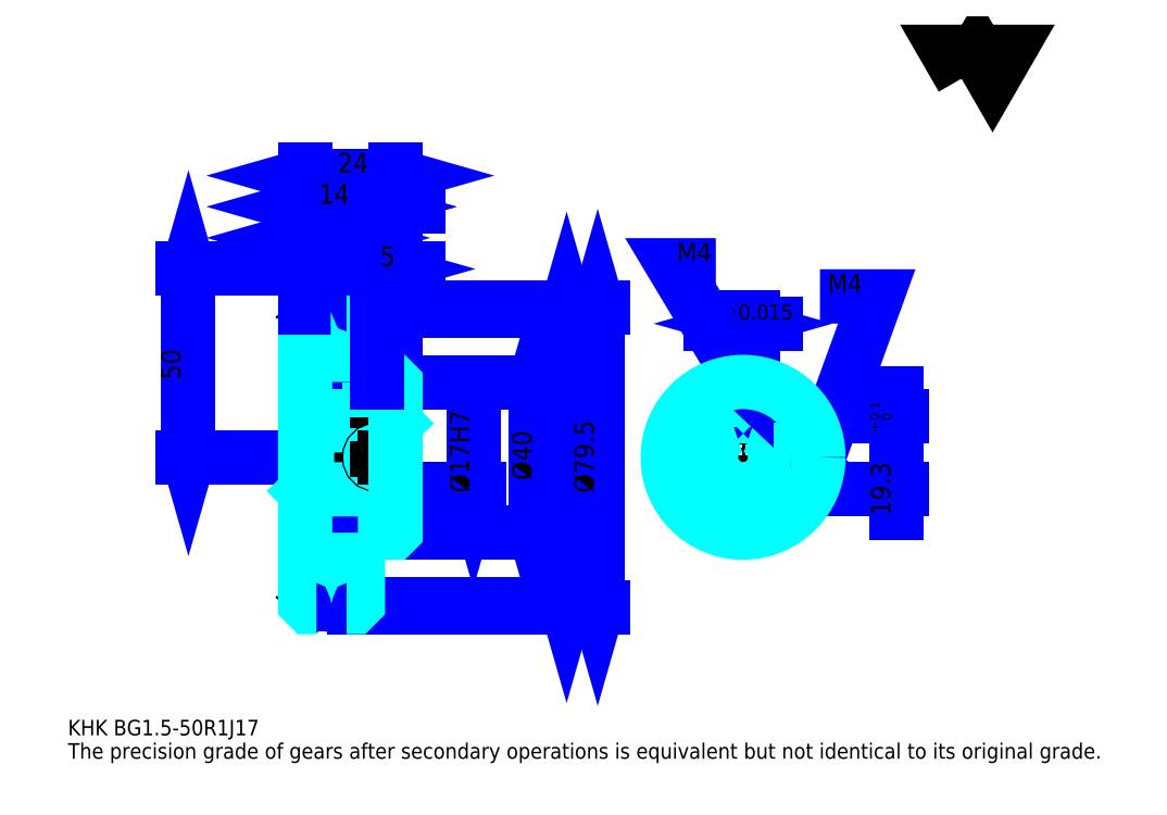
<metadata>
{"format":"dxf","ext":"dxf","renderer":"ezdxf+matplotlib","layout":"modelspace","background":"white","min_lineweight":24,"dpi":150}
</metadata>
<code>
0
SECTION
2
ENTITIES
0
TEXT
8
0
10
10.32
20
11.35
40
4.129
41
1
1
KHK BG1.5-50R1J17
7
KANJI
50
0
51
0
0
TEXT
8
0
10
10.32
20
5.161
40
4.129
41
1
1
The precision grade of gears after secondary operations is equivalent but not identical to its original grade.
7
KANJI
50
0
51
0
0
TEXT
8
0
10
10.32
20
185.8
40
4.645
41
1
1

7
KANJI
50
0
51
0
0
POLYLINE
8
0
66
     1
70
     2
0
VERTEX
8
0
10
247.7
20
185.8
0
VERTEX
8
0
10
243.7
20
192.8
0
VERTEX
8
0
10
259.8
20
192.8
0
VERTEX
8
0
10
255.8
20
185.8
0
VERTEX
8
0
10
251.8
20
192.8
0
VERTEX
8
0
10
247.7
20
185.8
0
SEQEND
0
LINE
8
DASHDOT
10
76.39
20
135.2
11
84.19
21
135.2
0
LINE
8
DASHDOT
10
80.29
20
138.3
11
80.29
21
42.31
0
LINE
8
0
10
142.7
20
124.2
11
142.7
21
46.16
0
POLYLINE
8
0
66
     1
70
     2
0
VERTEX
8
0
10
143.7
20
120.5
0
VERTEX
8
0
10
142.7
20
124.2
0
VERTEX
8
0
10
141.7
20
120.5
0
SEQEND
0
POLYLINE
8
0
66
     1
70
     2
0
VERTEX
8
0
10
141.7
20
49.77
0
VERTEX
8
0
10
142.7
20
46.16
0
VERTEX
8
0
10
143.7
20
49.77
0
SEQEND
0
LINE
8
0
10
97.29
20
124.2
11
144.3
21
124.2
0
LINE
8
0
10
97.29
20
46.16
11
144.3
21
46.16
0
TEXT
8
0
10
141.7
20
79.1
40
5.161
41
1
1
%%c78
7
KANJI
50
90
51
0
0
LINE
8
0
10
151
20
124.9
11
151
21
45.41
0
POLYLINE
8
0
66
     1
70
     2
0
VERTEX
8
0
10
152
20
121.3
0
VERTEX
8
0
10
151
20
124.9
0
VERTEX
8
0
10
149.9
20
121.3
0
SEQEND
0
POLYLINE
8
0
66
     1
70
     2
0
VERTEX
8
0
10
149.9
20
49.02
0
VERTEX
8
0
10
151
20
45.41
0
VERTEX
8
0
10
152
20
49.02
0
SEQEND
0
LINE
8
0
10
97.29
20
124.9
11
152.5
21
124.9
0
LINE
8
0
10
97.29
20
45.41
11
152.5
21
45.41
0
TEXT
8
0
10
149.9
20
75.74
40
5.161
41
1
1
%%c79.5
7
KANJI
50
90
51
0
0
LINE
8
0
10
42.32
20
85.16
11
42.32
21
135.2
0
POLYLINE
8
0
66
     1
70
     2
0
VERTEX
8
0
10
41.29
20
88.77
0
VERTEX
8
0
10
42.32
20
85.16
0
VERTEX
8
0
10
43.35
20
88.77
0
SEQEND
0
POLYLINE
8
0
66
     1
70
     2
0
VERTEX
8
0
10
43.35
20
131.5
0
VERTEX
8
0
10
42.32
20
135.2
0
VERTEX
8
0
10
41.29
20
131.5
0
SEQEND
0
LINE
8
0
10
73.29
20
85.16
11
40.77
21
85.16
0
LINE
8
0
10
76.39
20
135.2
11
40.77
21
135.2
0
TEXT
8
0
10
40.26
20
105.8
40
5.161
41
1
1
50
7
KANJI
50
90
51
0
0
LINE
8
0
10
103.5
20
151.7
11
81.1
21
151.7
0
POLYLINE
8
0
66
     1
70
     2
0
VERTEX
8
0
10
83.68
20
150.6
0
VERTEX
8
0
10
87.29
20
151.7
0
VERTEX
8
0
10
83.68
20
152.7
0
SEQEND
0
POLYLINE
8
0
66
     1
70
     2
0
VERTEX
8
0
10
100.9
20
152.7
0
VERTEX
8
0
10
97.29
20
151.7
0
VERTEX
8
0
10
100.9
20
150.6
0
SEQEND
0
LINE
8
0
10
87.29
20
124.9
11
87.29
21
153.2
0
TEXT
8
0
10
88.94
20
152.5
40
5.161
41
1
1
10
7
KANJI
50
0
51
0
0
LINE
8
0
10
73.29
20
143.4
11
80.29
21
143.4
0
POLYLINE
8
0
66
     1
70
     2
0
VERTEX
8
0
10
76.9
20
144.5
0
VERTEX
8
0
10
73.29
20
143.4
0
VERTEX
8
0
10
76.9
20
142.4
0
SEQEND
0
POLYLINE
8
0
66
     1
70
     2
0
VERTEX
8
0
10
76.68
20
142.4
0
VERTEX
8
0
10
80.29
20
143.4
0
VERTEX
8
0
10
76.68
20
144.5
0
SEQEND
0
LINE
8
0
10
80.29
20
124.9
11
80.29
21
145
0
TEXT
8
0
10
75.11
20
144.2
40
5.161
41
1
1
7
7
KANJI
50
0
51
0
0
ARC
8
DASHDOT
10
80.29
20
135.2
40
12.44
50
220
51
320
0
ARC
8
DASHDOT
10
80.29
20
35.16
40
12.44
50
40
51
140
0
ARC
8
0
10
80.29
20
135.2
40
14.38
50
240.9
51
299.1
0
ARC
8
0
10
80.29
20
35.16
40
14.38
50
60.86
51
119.1
0
ARC
8
0
10
80.29
20
135.2
40
11
50
248.7
51
291.3
0
ARC
8
0
10
80.29
20
35.16
40
11
50
68.72
51
111.3
0
LINE
8
DASHDOT
10
73.29
20
85.16
11
100.4
21
85.16
0
LINE
8
0
10
87.29
20
123.9
11
87.29
21
124.9
0
LINE
8
0
10
73.29
20
123.9
11
73.29
21
124.9
0
LINE
8
0
10
97.29
20
104.7
11
97.29
21
124.9
0
LINE
8
0
10
87.29
20
105.2
11
97.29
21
105.2
0
LINE
8
0
10
87.29
20
65.16
11
97.29
21
65.16
0
LINE
8
0
10
86.26
20
124.9
11
97.29
21
124.9
0
LINE
8
0
10
80.29
20
124.2
11
97.29
21
124.2
0
LINE
8
0
10
80.29
20
46.16
11
97.29
21
46.16
0
LINE
8
0
10
86.26
20
45.41
11
97.29
21
45.41
0
LINE
8
0
10
97.29
20
94.16
11
96.79
21
93.66
0
LINE
8
0
10
97.29
20
76.16
11
96.79
21
76.66
0
LINE
8
0
10
73.29
20
76.16
11
73.79
21
76.66
0
POLYLINE
8
0
66
     1
70
     2
0
VERTEX
8
0
10
76.3
20
124.9
0
VERTEX
8
0
10
74.32
20
124.9
0
VERTEX
8
0
10
73.29
20
123.9
0
VERTEX
8
0
10
73.29
20
76.16
0
SEQEND
0
POLYLINE
8
0
66
     1
70
     2
0
VERTEX
8
0
10
73.29
20
76.16
0
VERTEX
8
0
10
73.29
20
46.44
0
VERTEX
8
0
10
74.32
20
45.41
0
VERTEX
8
0
10
76.3
20
45.41
0
SEQEND
0
POLYLINE
8
0
66
     1
70
     2
0
VERTEX
8
0
10
73.29
20
94.16
0
VERTEX
8
0
10
73.79
20
93.66
0
VERTEX
8
0
10
73.79
20
76.66
0
VERTEX
8
0
10
96.79
20
76.66
0
VERTEX
8
0
10
96.79
20
93.66
0
VERTEX
8
0
10
73.79
20
93.66
0
SEQEND
0
LINE
8
0
10
73.29
20
159.9
11
97.29
21
159.9
0
POLYLINE
8
0
66
     1
70
     2
0
VERTEX
8
0
10
76.9
20
161
0
VERTEX
8
0
10
73.29
20
159.9
0
VERTEX
8
0
10
76.9
20
158.9
0
SEQEND
0
POLYLINE
8
0
66
     1
70
     2
0
VERTEX
8
0
10
93.68
20
158.9
0
VERTEX
8
0
10
97.29
20
159.9
0
VERTEX
8
0
10
93.68
20
161
0
SEQEND
0
LINE
8
0
10
73.29
20
124.9
11
73.29
21
161.5
0
LINE
8
0
10
97.29
20
124.9
11
97.29
21
161.5
0
TEXT
8
0
10
81.94
20
160.8
40
5.161
41
1
1
24
7
KANJI
50
0
51
0
0
LINE
8
0
10
73.29
20
151.7
11
87.29
21
151.7
0
POLYLINE
8
0
66
     1
70
     2
0
VERTEX
8
0
10
76.9
20
152.7
0
VERTEX
8
0
10
73.29
20
151.7
0
VERTEX
8
0
10
76.9
20
150.6
0
SEQEND
0
POLYLINE
8
0
66
     1
70
     2
0
VERTEX
8
0
10
83.68
20
150.6
0
VERTEX
8
0
10
87.29
20
151.7
0
VERTEX
8
0
10
83.68
20
152.7
0
SEQEND
0
TEXT
8
0
10
76.94
20
152.5
40
5.161
41
1
1
14
7
KANJI
50
0
51
0
0
LINE
8
0
10
134.5
20
105.2
11
134.5
21
65.16
0
POLYLINE
8
0
66
     1
70
     2
0
VERTEX
8
0
10
135.5
20
101.5
0
VERTEX
8
0
10
134.5
20
105.2
0
VERTEX
8
0
10
133.4
20
101.5
0
SEQEND
0
POLYLINE
8
0
66
     1
70
     2
0
VERTEX
8
0
10
133.4
20
68.77
0
VERTEX
8
0
10
134.5
20
65.16
0
VERTEX
8
0
10
135.5
20
68.77
0
SEQEND
0
LINE
8
0
10
97.29
20
105.2
11
136
21
105.2
0
LINE
8
0
10
97.29
20
65.16
11
136
21
65.16
0
TEXT
8
0
10
133.4
20
79.1
40
5.161
41
1
1
%%c40
7
KANJI
50
90
51
0
0
LINE
8
DASHDOT
10
189.5
20
110.3
11
189.5
21
62.06
0
LINE
8
DASHDOT
10
166.5
20
85.16
11
212.6
21
85.16
0
LINE
8
0
10
198.2
20
120.6
11
180.9
21
120.6
0
POLYLINE
8
0
66
     1
70
     2
0
VERTEX
8
0
10
183.4
20
119.6
0
VERTEX
8
0
10
187
20
120.6
0
VERTEX
8
0
10
183.4
20
121.7
0
SEQEND
0
POLYLINE
8
0
66
     1
70
     2
0
VERTEX
8
0
10
195.7
20
121.7
0
VERTEX
8
0
10
192
20
120.6
0
VERTEX
8
0
10
195.7
20
119.6
0
SEQEND
0
LINE
8
0
10
187
20
95.96
11
187
21
122.2
0
LINE
8
0
10
192
20
95.96
11
192
21
122.2
0
TEXT
8
0
10
178.9
20
121.7
40
5.161
41
1
1
5
7
KANJI
50
0
51
0
0
TEXT
8
0
10
184
20
121.7
40
4.129
41
1
1
%%p0.015
7
KANJI
50
0
51
0
0
LINE
8
0
10
230.2
20
70.47
11
230.2
21
102.2
0
POLYLINE
8
0
66
     1
70
     2
0
VERTEX
8
0
10
229.2
20
99.57
0
VERTEX
8
0
10
230.2
20
95.96
0
VERTEX
8
0
10
231.2
20
99.57
0
SEQEND
0
POLYLINE
8
0
66
     1
70
     2
0
VERTEX
8
0
10
231.2
20
73.05
0
VERTEX
8
0
10
230.2
20
76.66
0
VERTEX
8
0
10
229.2
20
73.05
0
SEQEND
0
LINE
8
0
10
192
20
95.96
11
231.7
21
95.96
0
LINE
8
0
10
189.5
20
76.66
11
231.7
21
76.66
0
TEXT
8
0
10
228.6
20
69.66
40
5.161
41
1
1
19.3
7
KANJI
50
90
51
0
0
TEXT
8
0
10
229
20
92
40
2.581
41
1
1

7
KANJI
50
90
51
0
0
TEXT
8
0
10
225.8
20
92
40
2.581
41
1
1
+
7
KANJI
50
90
51
0
0
TEXT
8
0
10
229
20
94.9
40
2.581
41
1
1
0
7
KANJI
50
90
51
0
0
TEXT
8
0
10
225.8
20
94.9
40
2.581
41
1
1
0.1
7
KANJI
50
90
51
0
0
ARC
8
0
10
189.5
20
85.16
40
8.5
50
107.1
51
72.9
0
POLYLINE
8
0
66
     1
70
     2
0
VERTEX
8
0
10
192
20
93.29
0
VERTEX
8
0
10
192
20
95.96
0
VERTEX
8
0
10
187
20
95.96
0
VERTEX
8
0
10
187
20
93.29
0
SEQEND
0
LINE
8
0
10
73.29
20
95.96
11
97.29
21
95.96
0
POLYLINE
8
DASHDOT
66
     1
70
     2
0
VERTEX
8
DASHDOT
10
92.29
20
108.3
0
VERTEX
8
DASHDOT
10
92.29
20
92.86
0
SEQEND
0
POLYLINE
8
0
66
     1
70
     2
0
VERTEX
8
0
10
94.29
20
105.2
0
VERTEX
8
0
10
94.29
20
95.96
0
SEQEND
0
POLYLINE
8
0
66
     1
70
     2
0
VERTEX
8
0
10
90.29
20
105.2
0
VERTEX
8
0
10
90.29
20
95.96
0
SEQEND
0
POLYLINE
8
0
66
     1
70
     2
0
VERTEX
8
0
10
93.91
20
105.2
0
VERTEX
8
0
10
93.91
20
95.96
0
SEQEND
0
POLYLINE
8
0
66
     1
70
     2
0
VERTEX
8
0
10
90.67
20
105.2
0
VERTEX
8
0
10
90.67
20
95.96
0
SEQEND
0
POLYLINE
8
0
66
     1
70
     2
0
VERTEX
8
0
10
187.5
20
95.96
0
VERTEX
8
0
10
187.5
20
105.1
0
SEQEND
0
POLYLINE
8
0
66
     1
70
     2
0
VERTEX
8
0
10
191.5
20
95.96
0
VERTEX
8
0
10
191.5
20
105.1
0
SEQEND
0
POLYLINE
8
0
66
     1
70
     2
0
VERTEX
8
0
10
187.9
20
95.96
0
VERTEX
8
0
10
187.9
20
105.1
0
SEQEND
0
POLYLINE
8
0
66
     1
70
     2
0
VERTEX
8
0
10
191.2
20
95.96
0
VERTEX
8
0
10
191.2
20
105.1
0
SEQEND
0
POLYLINE
8
0
66
     1
70
     2
0
VERTEX
8
0
10
189.5
20
105.2
0
VERTEX
8
0
10
171
20
136.1
0
VERTEX
8
0
10
182.3
20
136.1
0
SEQEND
0
POLYLINE
8
0
66
     1
70
     2
0
VERTEX
8
0
10
186.8
20
107.7
0
VERTEX
8
0
10
189.5
20
105.2
0
VERTEX
8
0
10
188.6
20
108.8
0
SEQEND
0
TEXT
8
0
10
172
20
137.2
40
4.955
41
1
1
M4
7
KANJI
50
0
51
0
0
CIRCLE
8
0
10
92.29
20
85.16
40
2
0
CIRCLE
8
0
10
92.29
20
85.16
40
1.62
0
POLYLINE
8
DASHDOT
66
     1
70
     2
0
VERTEX
8
DASHDOT
10
87.19
20
85.16
0
VERTEX
8
DASHDOT
10
97.39
20
85.16
0
SEQEND
0
POLYLINE
8
DASHDOT
66
     1
70
     2
0
VERTEX
8
DASHDOT
10
92.29
20
80.06
0
VERTEX
8
DASHDOT
10
92.29
20
90.26
0
SEQEND
0
LINE
8
0
10
92.29
20
105.2
11
92.29
21
124.9
0
POLYLINE
8
0
66
     1
70
     2
0
VERTEX
8
0
10
197.8
20
87.16
0
VERTEX
8
0
10
209.4
20
87.16
0
SEQEND
0
POLYLINE
8
0
66
     1
70
     2
0
VERTEX
8
0
10
197.8
20
83.16
0
VERTEX
8
0
10
209.4
20
83.16
0
SEQEND
0
POLYLINE
8
0
66
     1
70
     2
0
VERTEX
8
0
10
197.9
20
86.78
0
VERTEX
8
0
10
209.5
20
86.78
0
SEQEND
0
POLYLINE
8
0
66
     1
70
     2
0
VERTEX
8
0
10
197.9
20
83.54
0
VERTEX
8
0
10
209.5
20
83.54
0
SEQEND
0
POLYLINE
8
0
66
     1
70
     2
0
VERTEX
8
0
10
209.5
20
85.16
0
VERTEX
8
0
10
225
20
127.9
0
VERTEX
8
0
10
210
20
127.9
0
SEQEND
0
POLYLINE
8
0
66
     1
70
     2
0
VERTEX
8
0
10
209.8
20
88.91
0
VERTEX
8
0
10
209.5
20
85.16
0
VERTEX
8
0
10
211.8
20
88.21
0
SEQEND
0
TEXT
8
0
10
212
20
128.9
40
4.955
41
1
1
M4
7
KANJI
50
0
51
0
0
LINE
8
0
10
117.9
20
93.66
11
117.9
21
76.66
0
POLYLINE
8
0
66
     1
70
     2
0
VERTEX
8
0
10
116.9
20
80.27
0
VERTEX
8
0
10
117.9
20
76.66
0
VERTEX
8
0
10
119
20
80.27
0
SEQEND
0
LINE
8
0
10
97.29
20
76.66
11
119.5
21
76.66
0
TEXT
8
0
10
116.9
20
75.74
40
5.161
41
1
1
%%c17H7
7
KANJI
50
90
51
0
0
POLYLINE
8
0
66
     1
70
     2
0
VERTEX
8
0
10
87.29
20
105.2
0
VERTEX
8
0
10
87.29
20
123.9
0
VERTEX
8
0
10
86.26
20
124.9
0
VERTEX
8
0
10
84.28
20
124.9
0
SEQEND
0
POLYLINE
8
0
66
     1
70
     2
0
VERTEX
8
0
10
84.28
20
45.41
0
VERTEX
8
0
10
86.26
20
45.41
0
VERTEX
8
0
10
87.29
20
46.44
0
VERTEX
8
0
10
87.29
20
65.16
0
SEQEND
0
POLYLINE
8
0
66
     1
70
     2
0
VERTEX
8
0
10
87.29
20
65.16
0
VERTEX
8
0
10
96.79
20
65.16
0
VERTEX
8
0
10
97.29
20
65.66
0
VERTEX
8
0
10
97.29
20
104.7
0
VERTEX
8
0
10
96.79
20
105.2
0
VERTEX
8
0
10
87.29
20
105.2
0
SEQEND
0
CIRCLE
8
0
10
189.5
20
85.16
40
20
0
LINE
8
0
10
103.5
20
135.2
11
86.1
21
135.2
0
POLYLINE
8
0
66
     1
70
     2
0
VERTEX
8
0
10
88.68
20
134.1
0
VERTEX
8
0
10
92.29
20
135.2
0
VERTEX
8
0
10
88.68
20
136.2
0
SEQEND
0
POLYLINE
8
0
66
     1
70
     2
0
VERTEX
8
0
10
100.9
20
136.2
0
VERTEX
8
0
10
97.29
20
135.2
0
VERTEX
8
0
10
100.9
20
134.1
0
SEQEND
0
LINE
8
0
10
92.29
20
124.9
11
92.29
21
136.7
0
TEXT
8
0
10
93.11
20
136
40
5.161
41
1
1
5
7
KANJI
50
0
51
0
0
LINE
8
0
10
92.29
20
105.2
11
92.29
21
124.9
0
ENDSEC
0
EOF

</code>
